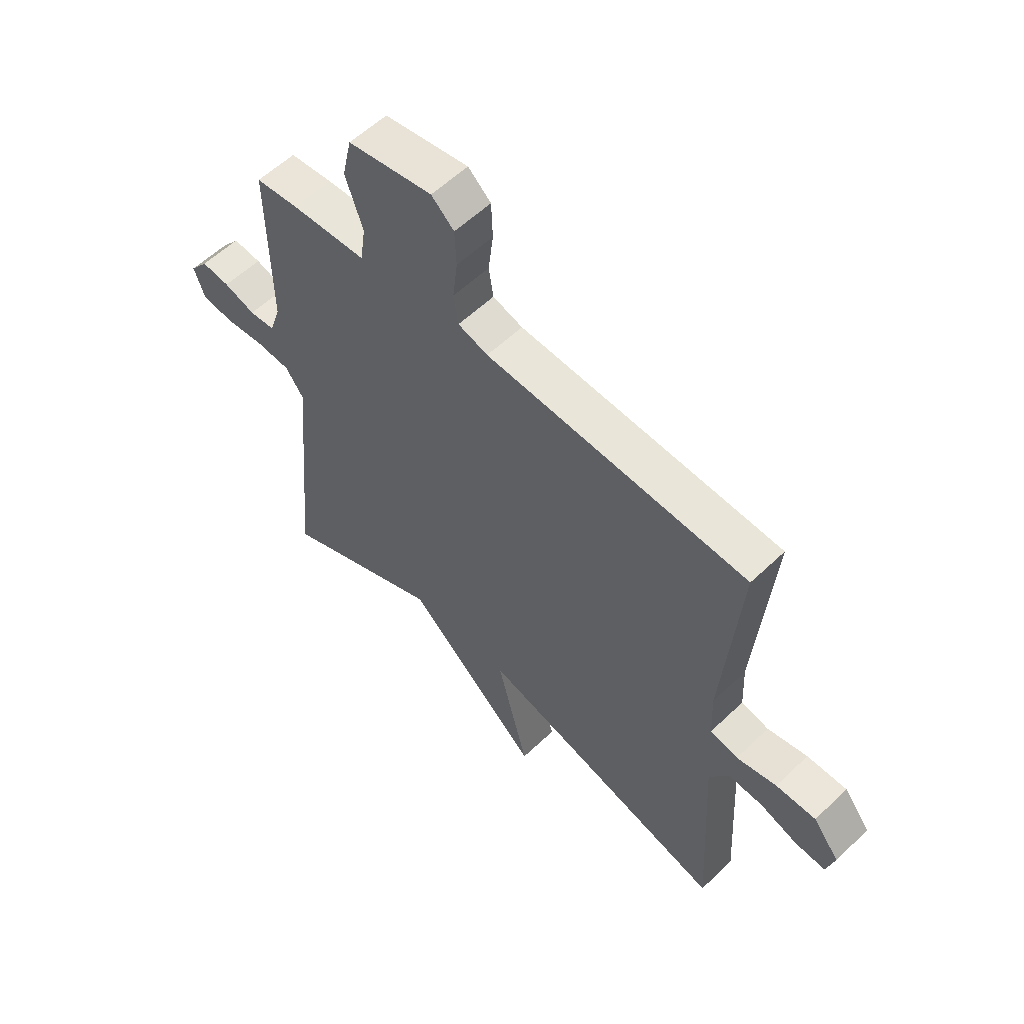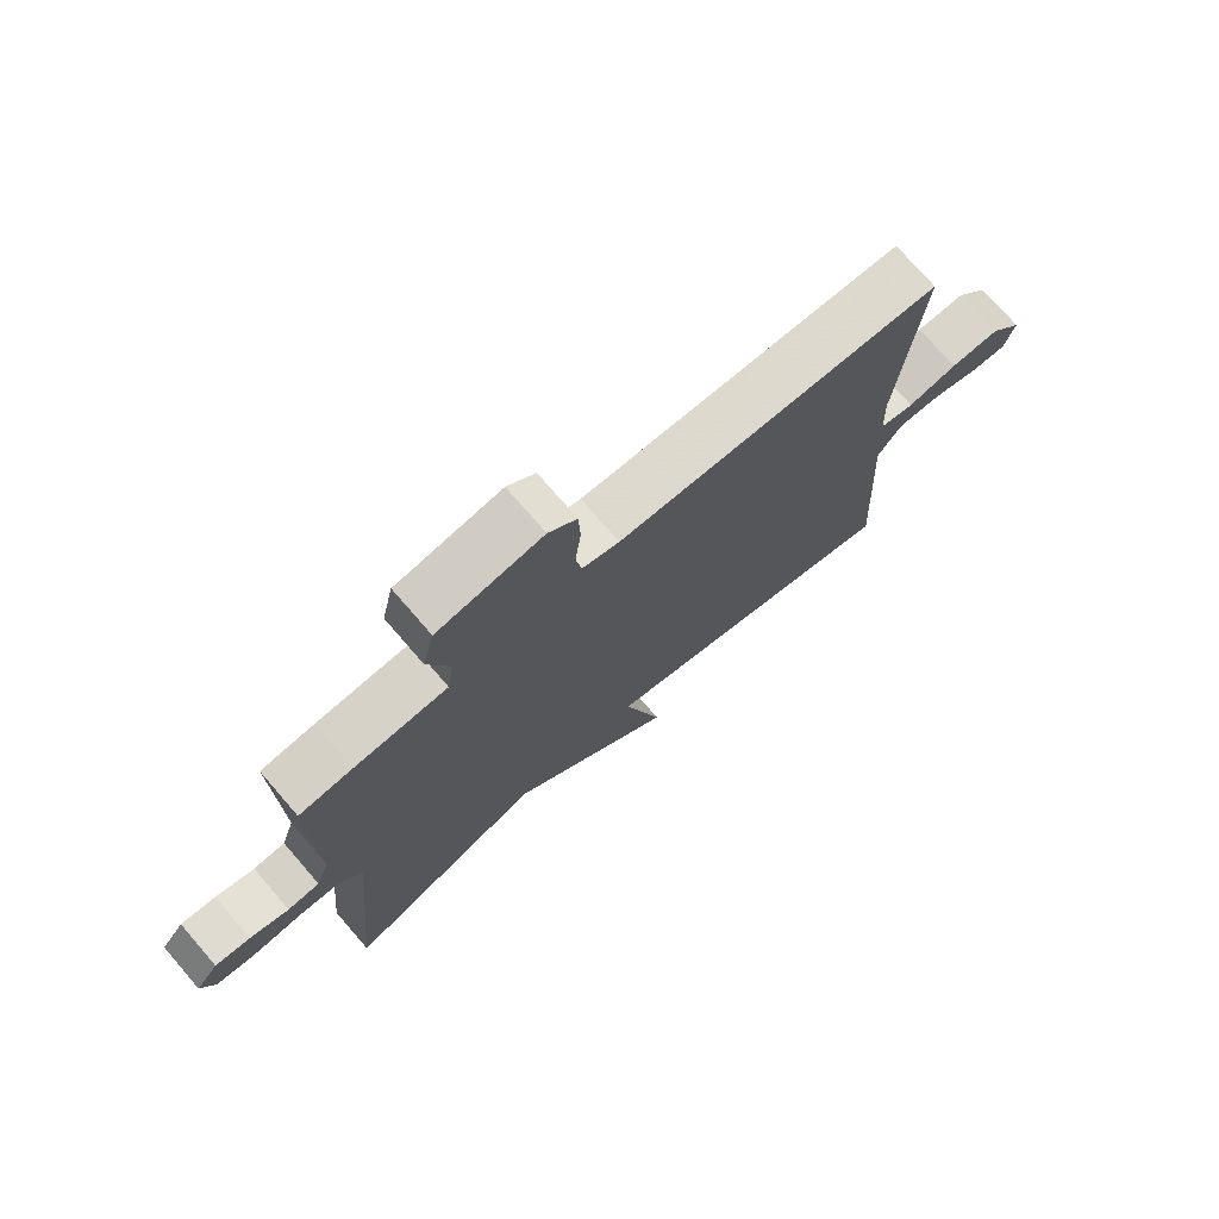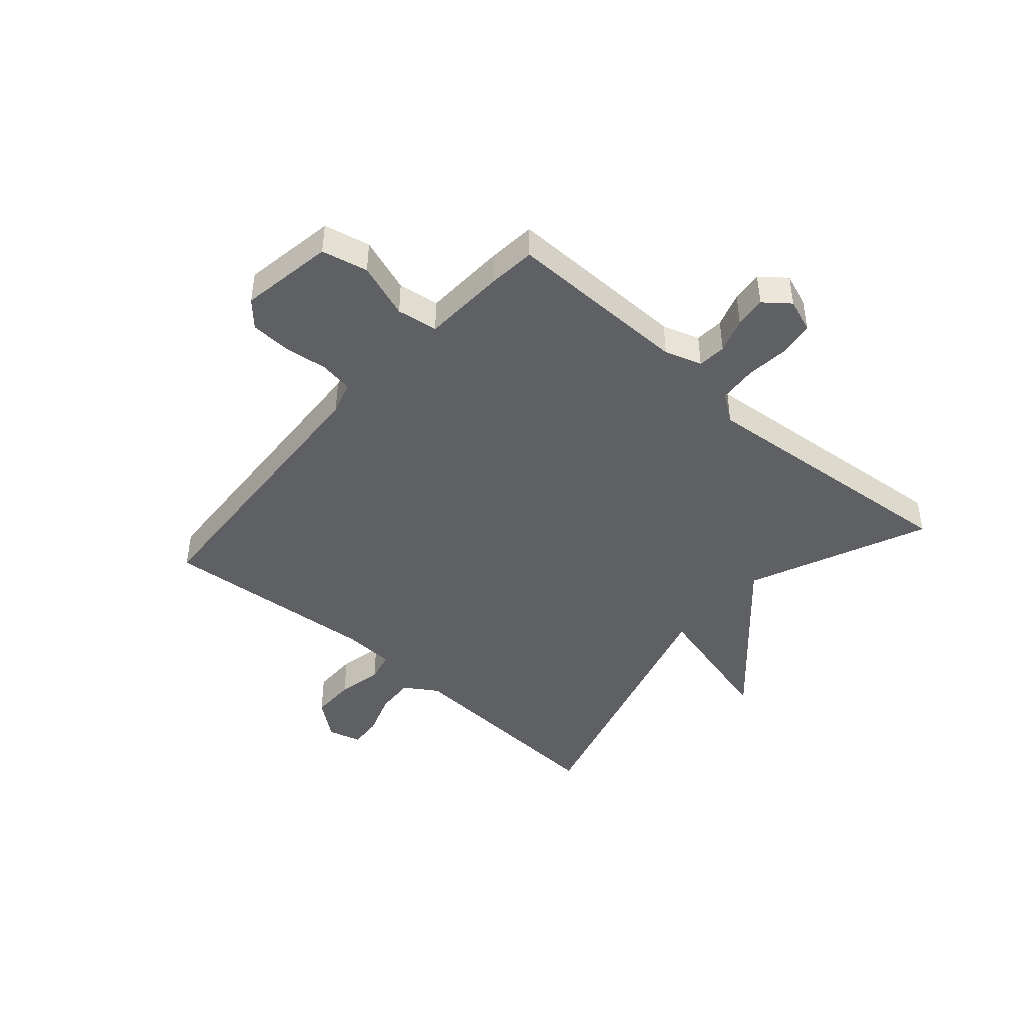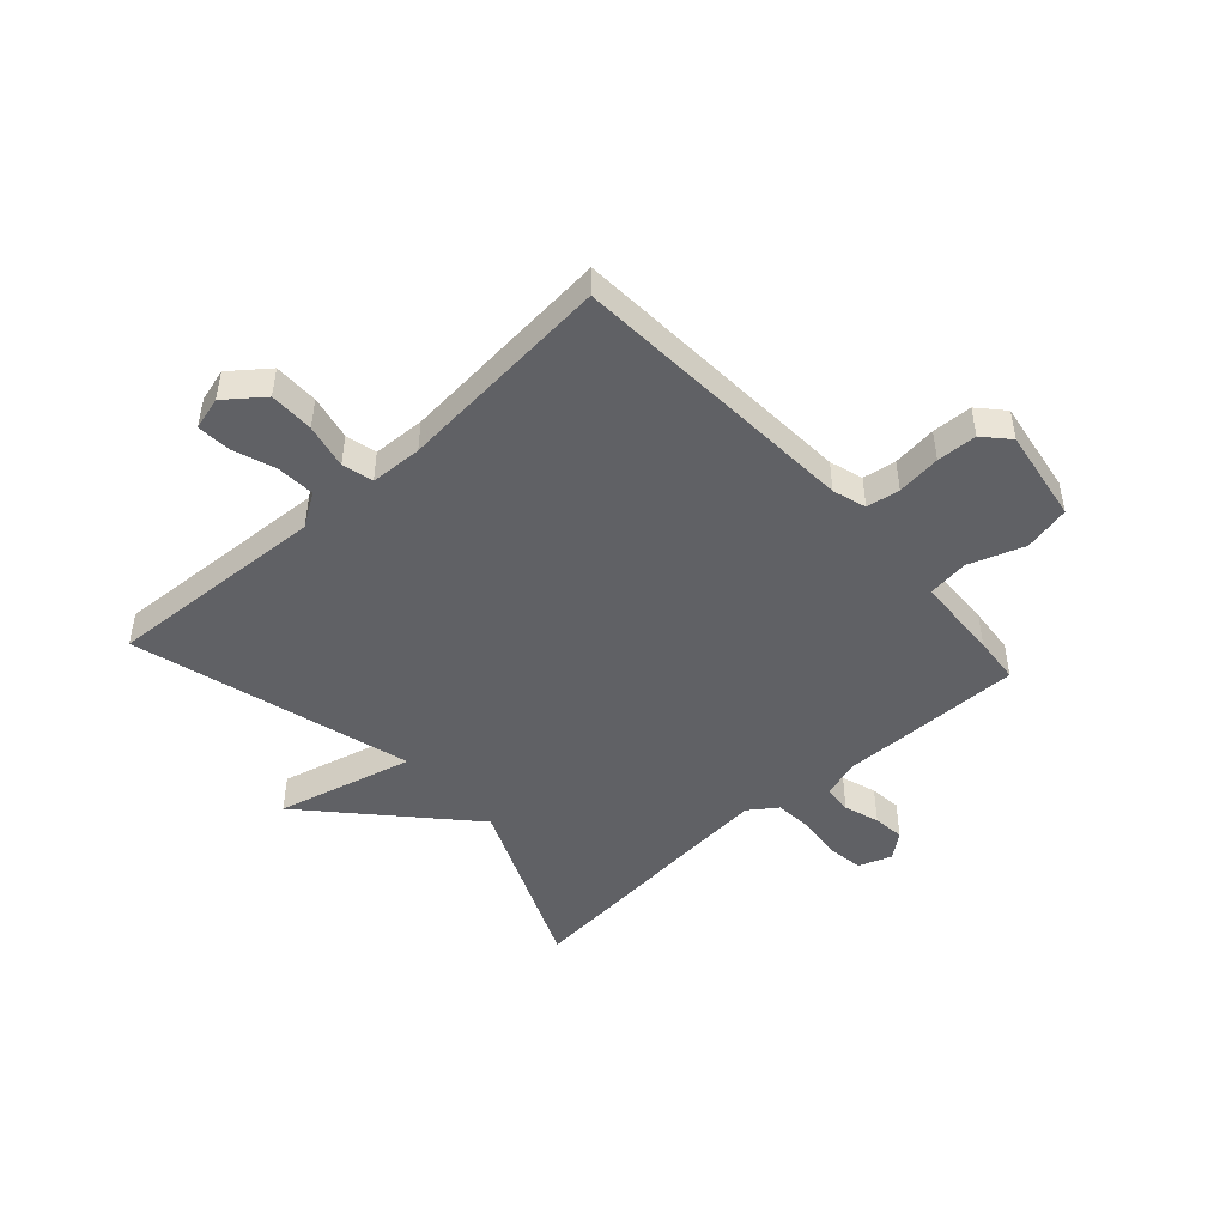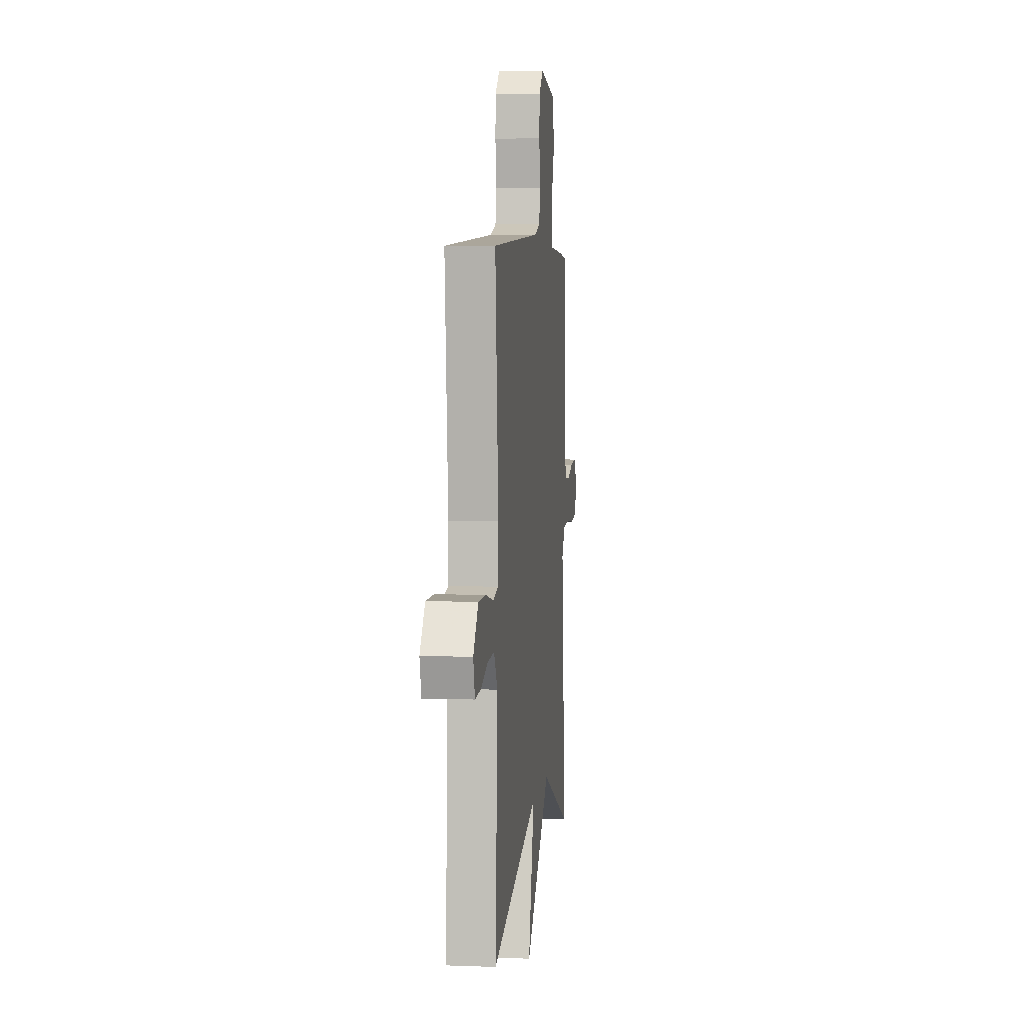
<metadata>
{"format":"obj","ext":"obj","renderer":"f3d","projection":"perspective","resolution":1024,"background":"white","views":[{"elev":57.2,"azim":-134.8,"up":"+Z"},{"elev":74.7,"azim":139.1,"up":"+Z"},{"elev":-44.6,"azim":48.8,"up":"+Y"},{"elev":-47.7,"azim":-47.8,"up":"+Y"},{"elev":4.8,"azim":-83.3,"up":"+Z"}]}
</metadata>
<code>
v 0.5 0.07 0.5
v 0.496 0.07 0.178
v 0.517 0.07 0.113
v 0.567 0.07 0.109
v 0.628 0.07 0.129
v 0.683 0.07 0.135
v 0.718 0.07 0.091
v 0.697 0.07 0.033
v 0.636 0.07 0.024
v 0.559 0.07 0.032
v 0.492 0.07 0.027
v 0.457 0.07 -0.022
v 0.5 0.07 -0.5
v 0.187 0.07 -0.363
v -0.074 0.07 -0.602
v -0.013 0.07 -0.363
v -0.5 0.07 -0.5
v -0.479 0.07 -0.113
v -0.516 0.07 -0.055
v -0.584 0.07 -0.059
v -0.658 0.07 -0.085
v -0.716 0.07 -0.089
v -0.732 0.07 -0.031
v -0.681 0.07 0.034
v -0.603 0.07 0.034
v -0.525 0.07 0.017
v -0.471 0.07 0.03
v -0.467 0.07 0.121
v -0.5 0.07 0.5
v 0.008 0.07 0.529
v 0.066 0.07 0.547
v 0.075 0.07 0.605
v 0.066 0.07 0.682
v 0.069 0.07 0.752
v 0.113 0.07 0.792
v 0.277 0.07 0.765
v 0.295 0.07 0.684
v 0.261 0.07 0.587
v 0.271 0.07 0.515
v 0.417 0.07 0.508
v 0.5 0 0.5
v 0.496 0 0.178
v 0.517 0 0.113
v 0.567 0 0.109
v 0.628 0 0.129
v 0.683 0 0.135
v 0.718 0 0.091
v 0.697 0 0.033
v 0.636 0 0.024
v 0.559 0 0.032
v 0.492 0 0.027
v 0.457 0 -0.022
v 0.5 0 -0.5
v 0.187 0 -0.363
v -0.074 0 -0.602
v -0.013 0 -0.363
v -0.5 0 -0.5
v -0.479 0 -0.113
v -0.516 0 -0.055
v -0.584 0 -0.059
v -0.658 0 -0.085
v -0.716 0 -0.089
v -0.732 0 -0.031
v -0.681 0 0.034
v -0.603 0 0.034
v -0.525 0 0.017
v -0.471 0 0.03
v -0.467 0 0.121
v -0.5 0 0.5
v 0.008 0 0.529
v 0.066 0 0.547
v 0.075 0 0.605
v 0.066 0 0.682
v 0.069 0 0.752
v 0.113 0 0.792
v 0.277 0 0.765
v 0.295 0 0.684
v 0.261 0 0.587
v 0.271 0 0.515
v 0.417 0 0.508
f 39 40 1 2
f 36 37 38
f 35 36 38
f 34 35 38
f 33 34 38
f 32 33 38
f 31 32 38 39
f 39 2 3
f 31 39 3
f 30 31 3
f 28 29 30 3
f 24 25 26
f 23 24 26
f 22 23 26
f 21 22 26
f 20 21 26
f 19 20 26 27
f 18 19 27
f 16 17 18 27
f 14 15 16
f 27 28 3
f 16 27 3
f 14 16 3
f 8 9 10
f 7 8 10
f 6 7 10
f 5 6 10
f 4 5 10
f 4 10 11
f 3 4 11
f 14 3 11 12
f 12 13 14
f 42 41 80 79
f 78 77 76
f 78 76 75
f 78 75 74
f 78 74 73
f 78 73 72
f 79 78 72 71
f 43 42 79
f 43 79 71
f 43 71 70
f 43 70 69 68
f 66 65 64
f 66 64 63
f 66 63 62
f 66 62 61
f 66 61 60
f 67 66 60 59
f 67 59 58
f 67 58 57 56
f 56 55 54
f 43 68 67
f 43 67 56
f 43 56 54
f 50 49 48
f 50 48 47
f 50 47 46
f 50 46 45
f 50 45 44
f 51 50 44
f 51 44 43
f 52 51 43 54
f 54 53 52
f 1 41 42 2
f 2 42 43 3
f 3 43 44 4
f 4 44 45 5
f 5 45 46 6
f 6 46 47 7
f 7 47 48 8
f 8 48 49 9
f 9 49 50 10
f 10 50 51 11
f 11 51 52 12
f 12 52 53 13
f 13 53 54 14
f 14 54 55 15
f 15 55 56 16
f 16 56 57 17
f 17 57 58 18
f 18 58 59 19
f 19 59 60 20
f 20 60 61 21
f 21 61 62 22
f 22 62 63 23
f 23 63 64 24
f 24 64 65 25
f 25 65 66 26
f 26 66 67 27
f 27 67 68 28
f 28 68 69 29
f 29 69 70 30
f 30 70 71 31
f 31 71 72 32
f 32 72 73 33
f 33 73 74 34
f 34 74 75 35
f 35 75 76 36
f 36 76 77 37
f 37 77 78 38
f 38 78 79 39
f 39 79 80 40
f 40 80 41 1

</code>
